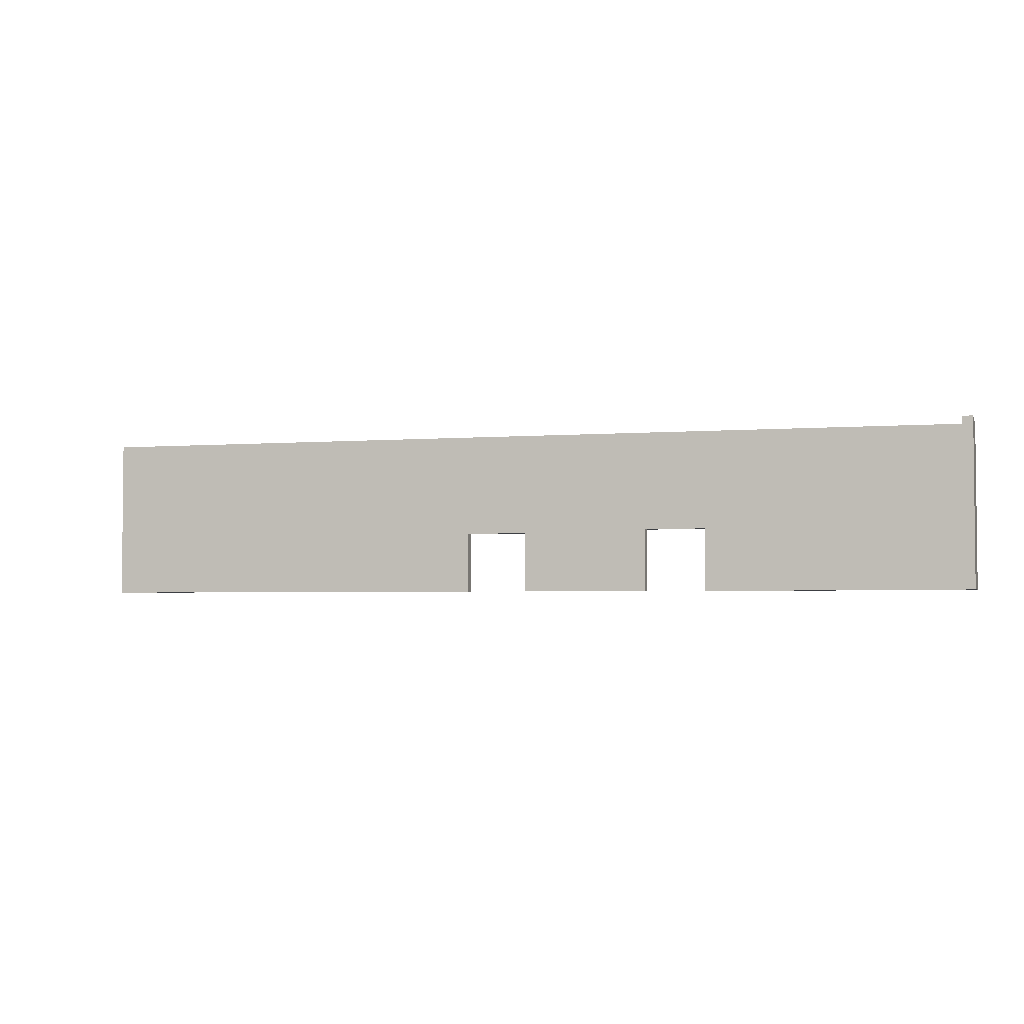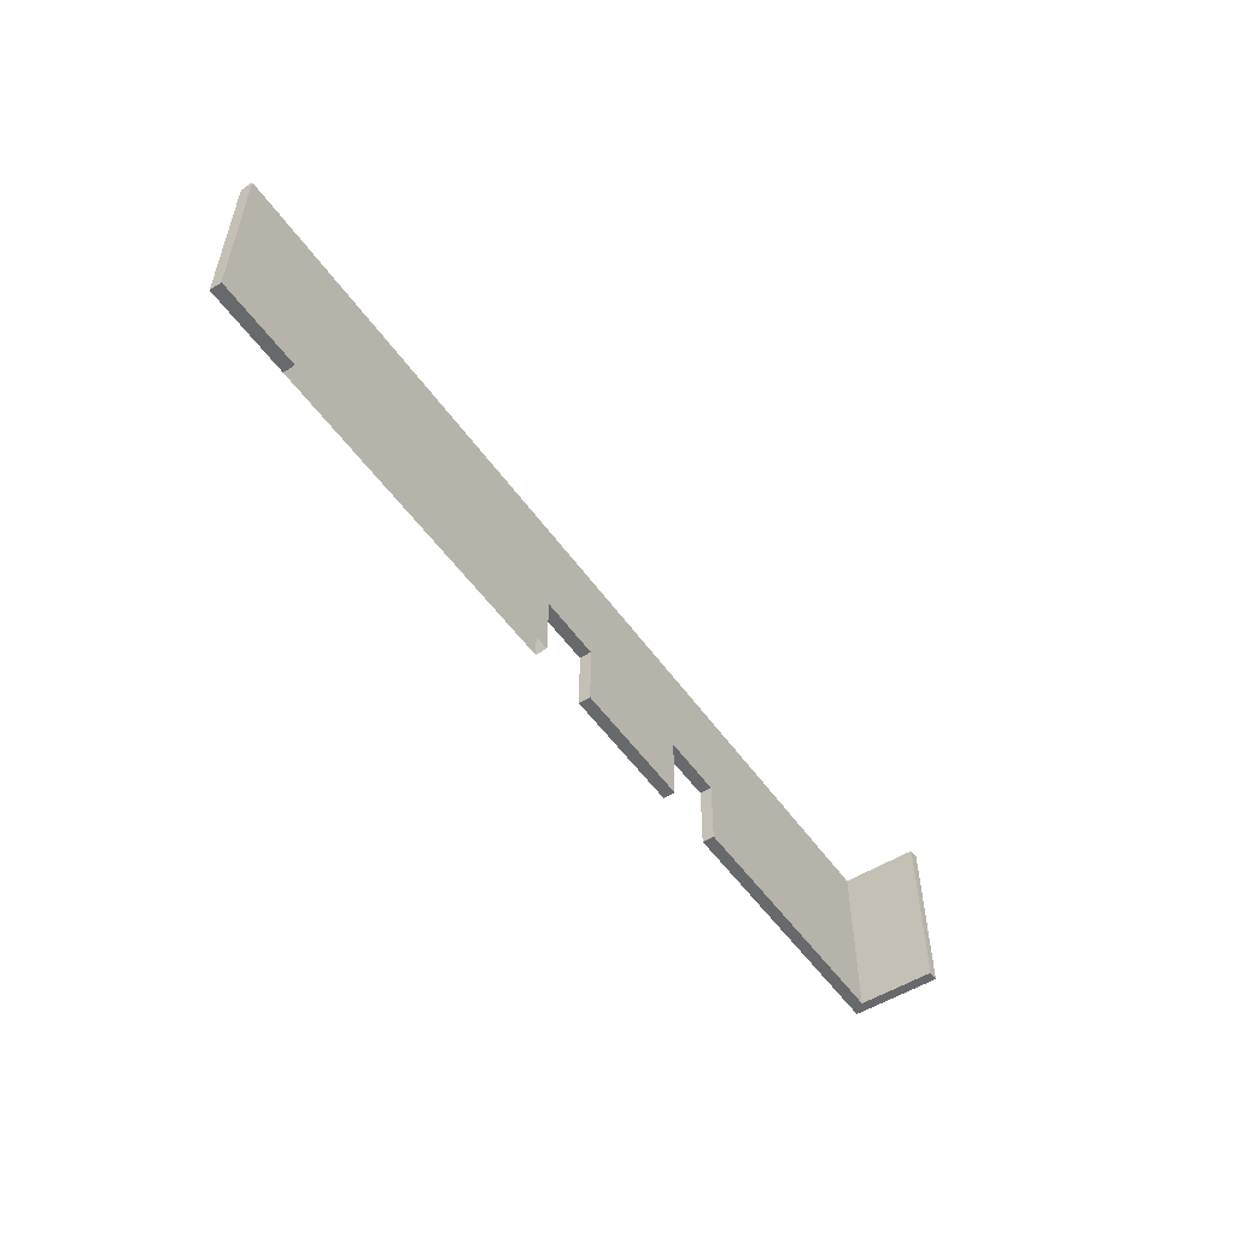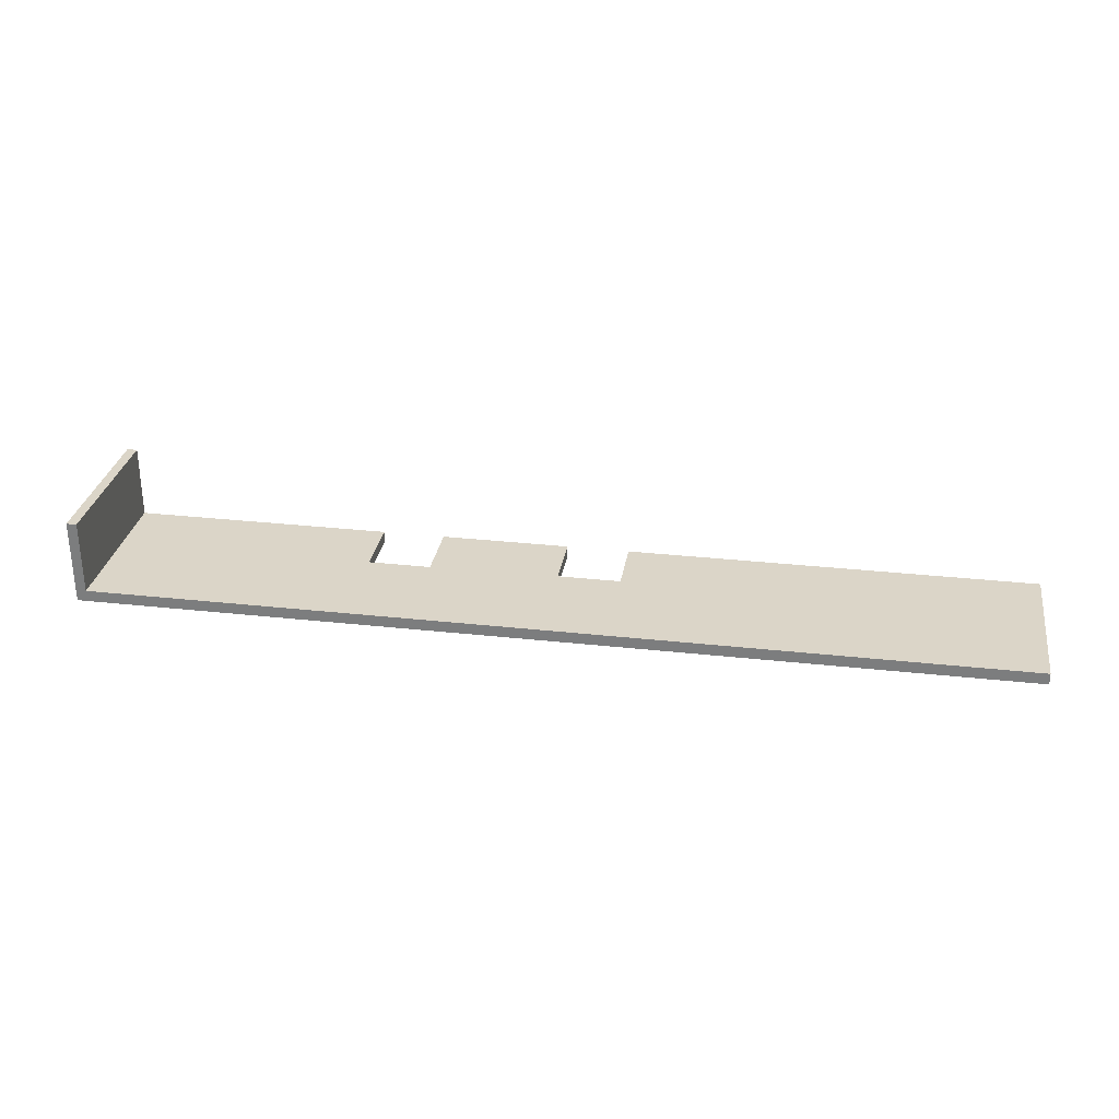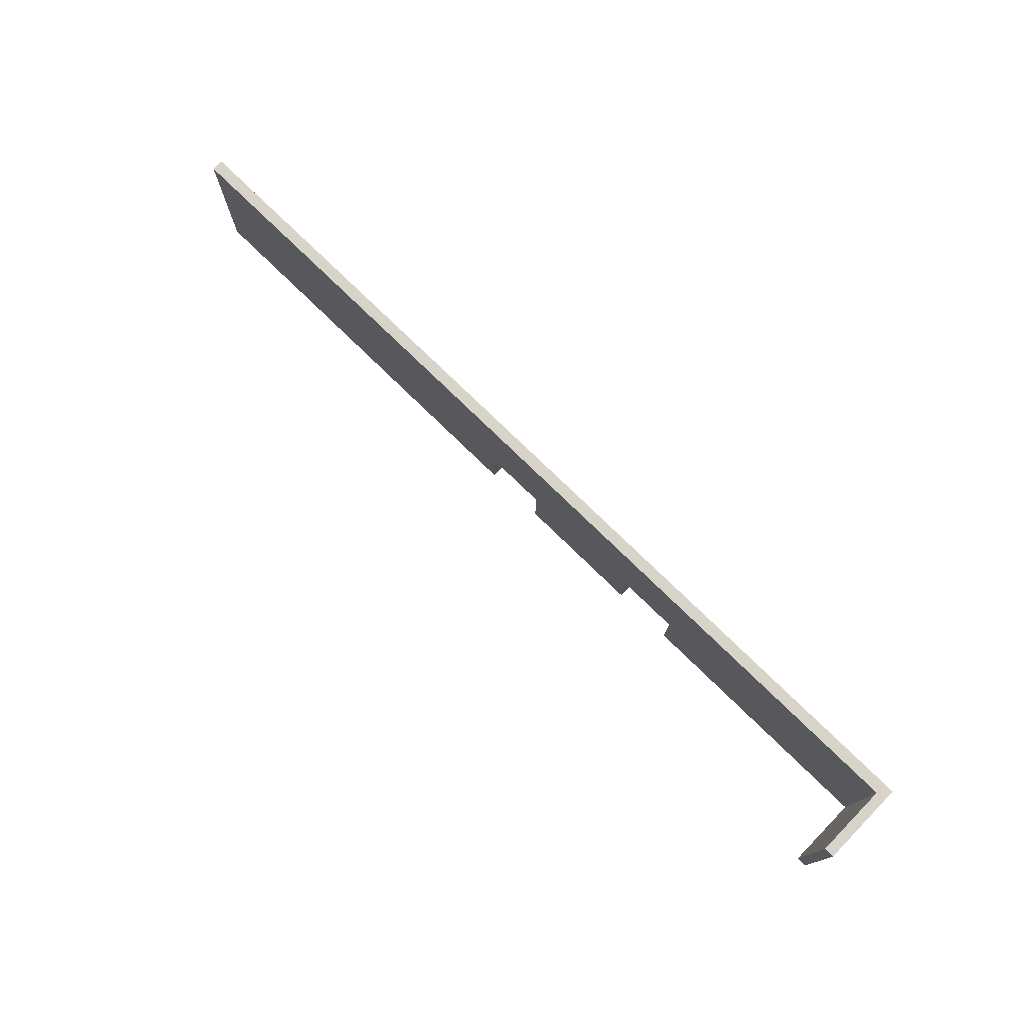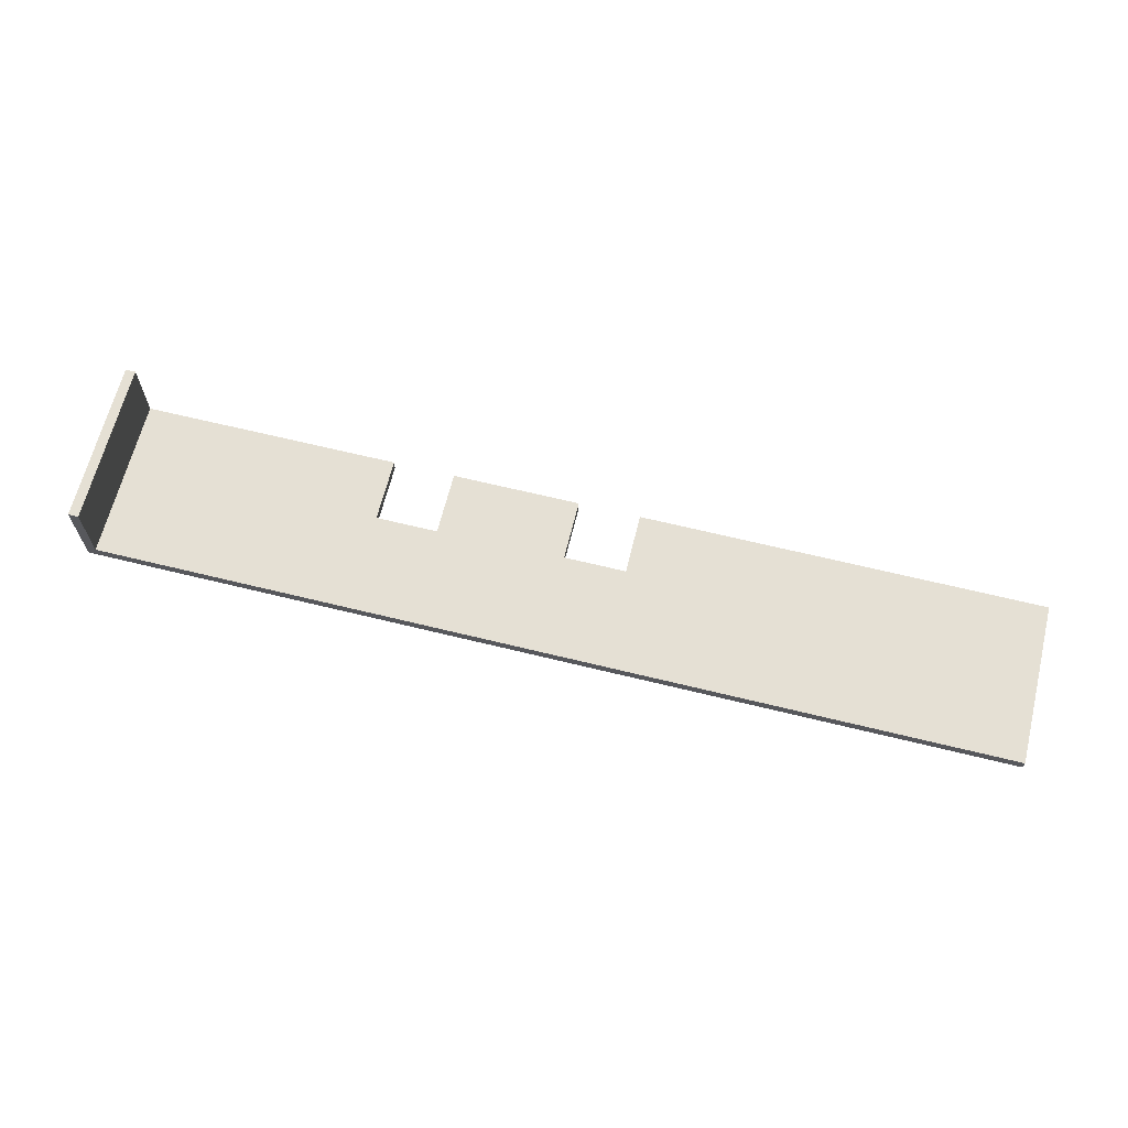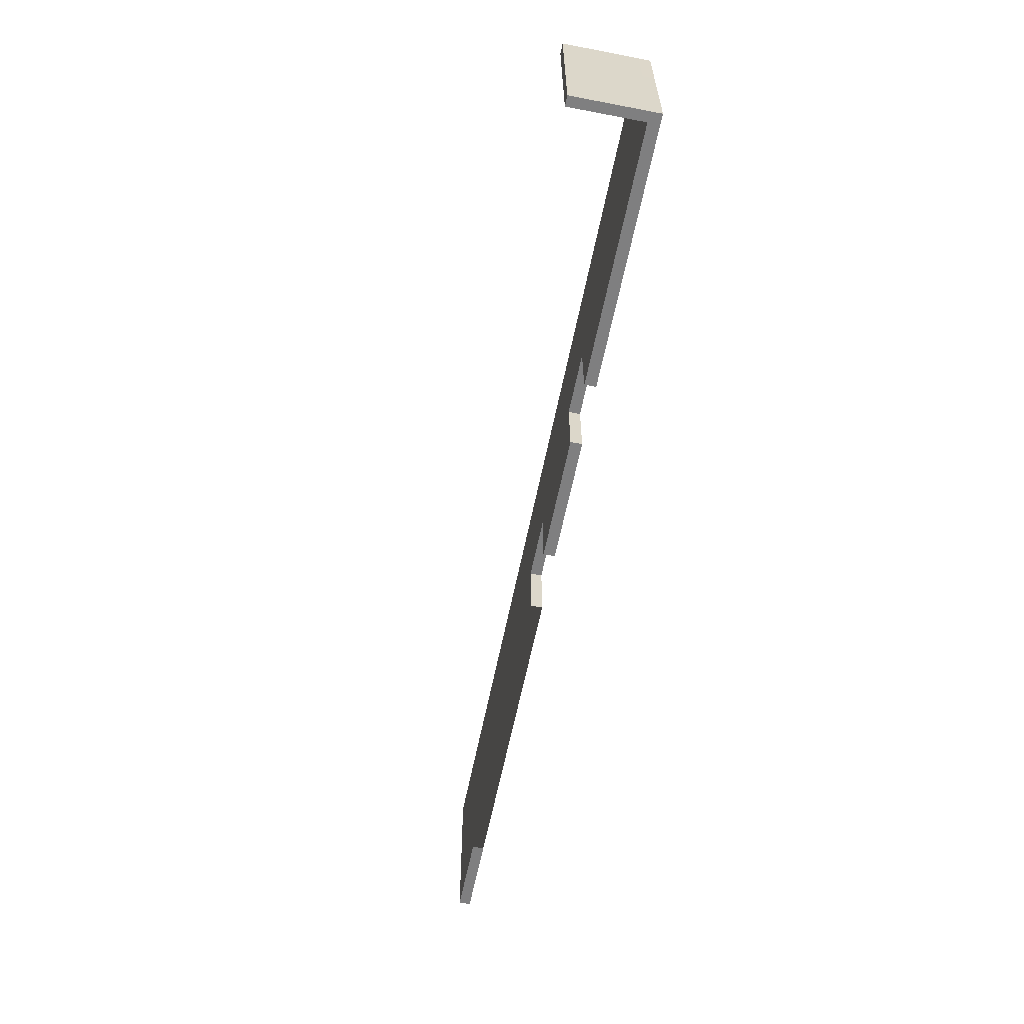
<metadata>
{"format":"obj","ext":"obj","renderer":"f3d","projection":"perspective","resolution":1024,"background":"white","views":[{"elev":-3.2,"azim":16.0,"up":"+Y"},{"elev":-52.8,"azim":-55.8,"up":"+Y"},{"elev":29.5,"azim":-170.7,"up":"+Z"},{"elev":75.8,"azim":44.4,"up":"+Y"},{"elev":65.3,"azim":-166.1,"up":"+Z"},{"elev":-59.8,"azim":78.9,"up":"+Y"}]}
</metadata>
<code>
v -2044 2071 6916
v 334.6 2071 6860
v 227.6 2058 6860
v 334.6 2071 6916
v 227.6 2058 6916
v -1974 2071 6916
v 2402 2071 6916
v 2402 2071 6860
v 435.8 2071 6916
v 276.1 2230 6860
v 334.6 2230 6860
v 2402 2230 6860
v 2402 2230 6916
v 436.3 2230 6916
v 334.6 2230 6916
v 276.1 2230 6916
v -1974 2230 6916
v -2044 2230 6916
v 850.4 2071 6916
v 850.4 2071 6860
v 825.4 2230 6860
v 825.4 2230 6916
v 1152 2071 6916
v 1152 2071 6860
v 1157 2230 6916
v 1157 2230 6860
v 1428 2071 6916
v 1428 2071 6860
v 1428 2230 6916
v 1428 2230 6860
v 1713 2071 6916
v 1713 2071 6860
v 1713 2230 6916
v 1713 2230 6860
v 1985 2071 6916
v 1985 2071 6860
v 1985 2230 6916
v 1985 2230 6860
v 2230 2071 6916
v 2230 2071 6860
v 2230 2230 6916
v 2230 2230 6860
v 276.1 2272 6860
v 334.6 2272 6860
v 825.4 2272 6860
v 1157 2272 6860
v 1428 2272 6860
v 1713 2272 6860
v 1985 2272 6860
v 2230 2272 6860
v 2402 2272 6916
v 2230 2272 6916
v 1985 2272 6916
v 1713 2272 6916
v 1428 2272 6916
v 1157 2272 6916
v 825.4 2272 6916
v 436.4 2272 6916
v 334.6 2272 6916
v 276.1 2272 6916
v -1974 2272 6916
v -2044 2272 6916
v -1640 2071 6860
v -1640 2071 6916
v -1640 2230 6860
v -1640 2230 6916
v -1640 2272 6860
v -1640 2272 6916
v -74.02 2058 6860
v -74.02 2058 6916
v -145.1 2230 6916
v -145.1 2272 6916
v -145.1 2230 6860
v -145.1 2272 6860
v -290.4 2230 6860
v -290.4 2272 6860
v -290.4 2071 6860
v -290.4 2230 6916
v -290.4 2272 6916
v -1510 2230 6860
v -1510 2272 6860
v -1510 2071 6860
v -1510 2230 6916
v -1510 2272 6916
v 2402 1785 6860
v 2230 1785 6860
v 1985 1785 6860
v 1713 1785 6860
v 1428 1785 6860
v 1152 1785 6860
v 1152 1785 6916
v 1428 1785 6916
v 1713 1785 6916
v 1985 1785 6916
v 2230 1785 6916
v 2402 1785 6916
v -2044 1762 6916
v -1974 1762 6916
v -1974 2071 6860
v -1974 2230 6860
v 227.6 1762 6916
v 334.6 1762 6916
v 334.6 1762 6860
v 227.6 1762 6860
v -2044 2230 6860
v -2044 2071 6860
v -1640 1762 6860
v -1974 1762 6860
v -2044 1762 6860
v 850.4 1762 6860
v 434.6 1762 6916
v -1974 2272 6860
v -2044 2272 6860
v 850.4 1762 6916
v -1974 2554 6860
v -1640 2554 6860
v 276.1 2554 6860
v 334.6 2554 6860
v 825.4 2554 6860
v 1157 2554 6860
v 1428 2554 6860
v 1713 2554 6860
v 1985 2554 6860
v 2230 2554 6860
v 2402 2554 6916
v 2230 2554 6916
v 1985 2554 6916
v 1713 2554 6916
v 1428 2554 6916
v 1157 2554 6916
v 825.4 2554 6916
v 436.8 2554 6916
v 334.6 2554 6916
v 276.1 2554 6916
v -1640 2554 6916
v -1974 2554 6916
v -2044 2554 6916
v -2044 2554 6860
v -1640 1762 6916
v -1510 1762 6860
v -1510 2554 6860
v -1510 2554 6916
v -290.4 2071 6916
v -290.4 1762 6916
v -74.02 1762 6916
v -145.1 2554 6860
v -145.1 2554 6916
v -74.02 1762 6860
v -290.4 1762 6860
v -290.4 2554 6860
v -290.4 2554 6916
v -1510 2071 6916
v -1510 1762 6916
v 1152 1762 6860
v 1152 1762 6916
v 2402 1762 6860
v 2230 1762 6860
v 1985 1762 6860
v 1713 1762 6860
v 1428 1762 6860
v 1428 1762 6916
v 1713 1762 6916
v 1985 1762 6916
v 2230 1762 6916
v 2402 1762 6916
v 435.3 1762 6860
v 435.3 2071 6860
v 435.3 2230 6860
v 435.3 2272 6860
v 435.3 2554 6860
v 2402 2272 6860
v 2402 2554 6860
v 2451 1785 6916
v 2451 2071 6916
v 2451 1762 6860
v 2451 1785 6860
v 2451 1762 6916
v 2451 2071 6860
v 2451 2554 6916
v 2451 2272 6916
v 2450 2272 6860
v 2450 2554 6860
v 2451 2230 6916
v 2451 2230 6860
v 334.6 1781 6860
v 435.3 1781 6860
v 850.4 1781 6860
v 850.4 1781 6916
v 434.7 1781 6916
v 334.6 1781 6916
v 227.6 1781 6916
v 227.6 1781 6860
v -2044 1783 6916
v -1974 1783 6916
v -1640 1783 6916
v -1510 1783 6916
v -290.4 1783 6916
v -74.02 1783 6916
v -74.02 1783 6860
v -290.4 1783 6860
v -1510 1783 6860
v -1640 1783 6860
v -1974 1783 6860
v -2044 1783 6860
v 2402 1785 7271
v 2451 1785 7271
v 2451 2071 7271
v 2402 2071 7271
v 2402 1762 7271
v 2451 1762 7271
v 2402 2554 7271
v 2402 2272 7271
v 2451 2272 7271
v 2451 2554 7271
v 2402 2230 7271
v 2451 2230 7271
f 193 194 6 1
f 100 65 63 99
f 102 190 191 101
f 103 104 192 185
f 18 105 106 1
f 205 206 207 208
f 167 168 21 20
f 1 6 17 18
f 99 63 202 203
f 5 4 15 16
f 2 3 10 11
f 6 64 66 17
f 1 106 204 193
f 13 41 39 7
f 166 186 187 110
f 4 9 14 15
f 111 189 190 102
f 112 67 65 100
f 11 10 43 44
f 57 58 14 22
f 15 14 58 59
f 16 15 59 60
f 17 66 68 61
f 18 17 61 62
f 62 113 105 18
f 114 188 189 111
f 20 21 26 24
f 19 22 14 9
f 168 169 45 21
f 56 57 22 25
f 23 25 22 19
f 45 46 26 21
f 24 26 30 28
f 89 90 24 28
f 55 56 25 29
f 91 92 27 23
f 27 29 25 23
f 46 47 30 26
f 28 30 34 32
f 88 89 28 32
f 54 55 29 33
f 92 93 31 27
f 31 33 29 27
f 47 48 34 30
f 32 34 38 36
f 87 88 32 36
f 53 54 33 37
f 93 94 35 31
f 35 37 33 31
f 48 49 38 34
f 36 38 42 40
f 86 87 36 40
f 52 53 37 41
f 94 95 39 35
f 39 41 37 35
f 49 50 42 38
f 40 42 12 8
f 85 86 40 8
f 51 52 41 13
f 115 116 67 112
f 44 43 117 118
f 119 45 169 170
f 120 46 45 119
f 121 47 46 120
f 122 48 47 121
f 123 49 48 122
f 124 50 49 123
f 126 52 51 125
f 127 53 52 126
f 128 54 53 127
f 129 55 54 128
f 130 56 55 129
f 131 57 56 130
f 132 58 57 131
f 59 58 132 133
f 60 59 133 134
f 61 68 135 136
f 62 61 136 137
f 137 138 113 62
f 63 65 80 82
f 194 195 64 6
f 201 202 63 82
f 66 64 152 83
f 65 67 81 80
f 68 66 83 84
f 67 116 141 81
f 135 68 84 142
f 197 198 70 143
f 69 73 10 3
f 71 70 5 16
f 73 74 43 10
f 72 71 16 60
f 74 146 117 43
f 147 72 60 134
f 77 75 73 69
f 199 200 77 69
f 78 143 70 71
f 75 76 74 73
f 79 78 71 72
f 76 150 146 74
f 151 79 72 147
f 82 80 75 77
f 200 201 82 77
f 83 152 143 78
f 80 81 76 75
f 84 83 78 79
f 81 141 150 76
f 142 84 79 151
f 195 196 152 64
f 191 192 104 101
f 69 3 5 70
f 70 198 199 69
f 90 91 23 24
f 23 19 20 24
f 187 188 114 110
f 157 86 85 156
f 158 87 86 157
f 159 88 87 158
f 160 89 88 159
f 154 90 89 160
f 155 91 90 154
f 161 92 91 155
f 162 93 92 161
f 163 94 93 162
f 164 95 94 163
f 165 96 95 164
f 196 197 143 152
f 108 107 139 98
f 97 109 108 98
f 99 203 204 106
f 100 99 106 105
f 112 100 105 113
f 115 112 113 138
f 185 186 166 103
f 11 168 167 2
f 44 169 168 11
f 170 169 44 118
f 102 101 104 103
f 111 102 103 166
f 166 110 114 111
f 154 160 161 155
f 160 159 162 161
f 159 158 163 162
f 158 157 164 163
f 157 156 165 164
f 175 176 173 177
f 174 173 176 178
f 42 50 171 12
f 50 124 172 171
f 126 125 172 124
f 179 180 181 182
f 180 183 184 181
f 178 184 183 174
f 124 123 127 126
f 123 122 128 127
f 122 121 129 128
f 121 120 130 129
f 120 119 131 130
f 132 131 119 170
f 170 118 133 132
f 118 117 134 133
f 117 146 147 134
f 146 150 151 147
f 150 141 142 151
f 141 116 135 142
f 116 115 136 135
f 137 136 115 138
f 39 95 96 7
f 156 85 176 175
f 205 209 210 206
f 165 156 175 177
f 85 8 178 176
f 211 212 213 214
f 171 172 182 181
f 172 125 179 182
f 212 215 216 213
f 12 171 181 184
f 8 12 184 178
f 215 208 207 216
f 2 167 186 185
f 187 186 167 20
f 19 188 187 20
f 189 188 19 9
f 190 189 9 4
f 191 190 4 5
f 3 192 191 5
f 185 192 3 2
f 97 98 194 193
f 139 195 194 98
f 153 196 195 139
f 144 197 196 153
f 145 198 197 144
f 199 198 145 148
f 149 200 199 148
f 140 201 200 149
f 107 202 201 140
f 203 202 107 108
f 204 203 108 109
f 193 204 109 97
f 173 174 207 206
f 7 96 205 208
f 96 165 209 205
f 165 177 210 209
f 177 173 206 210
f 125 51 212 211
f 180 179 214 213
f 179 125 211 214
f 51 13 215 212
f 183 180 213 216
f 13 7 208 215
f 174 183 216 207

</code>
